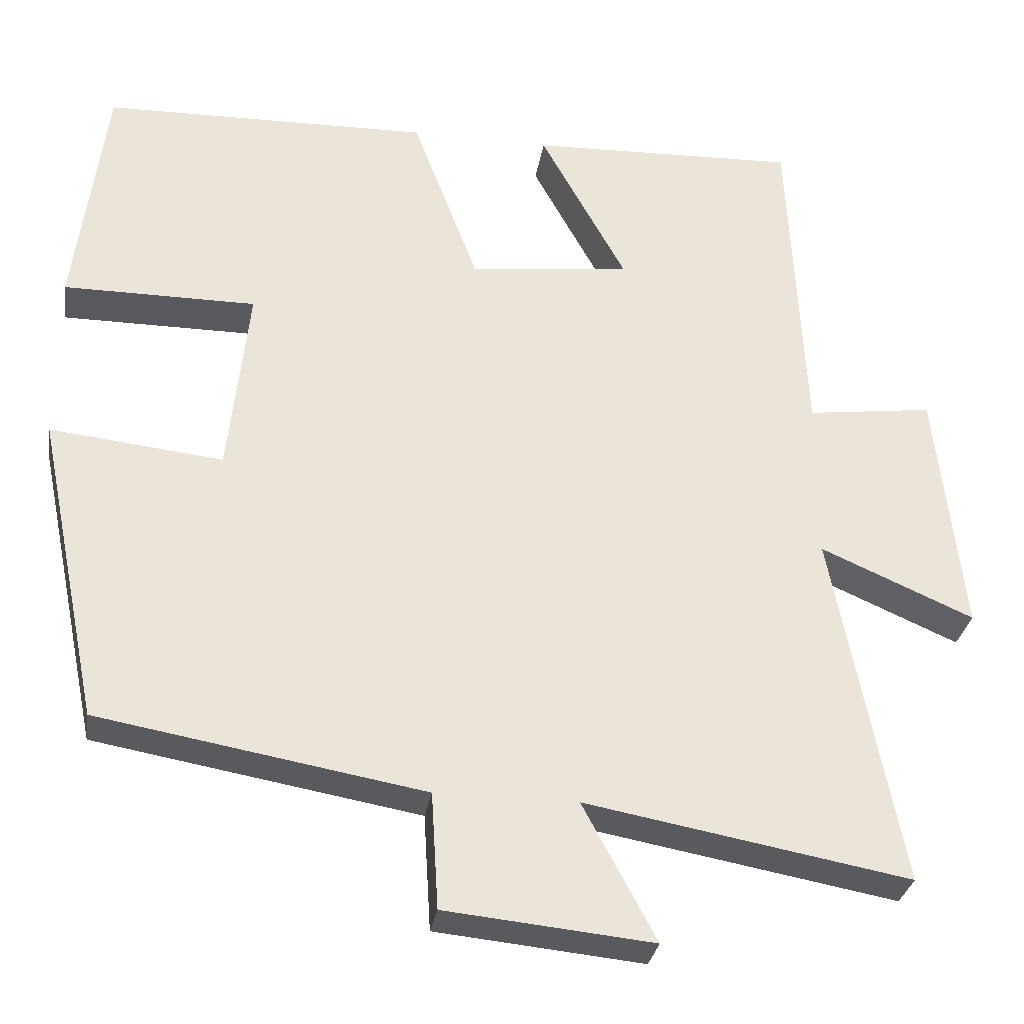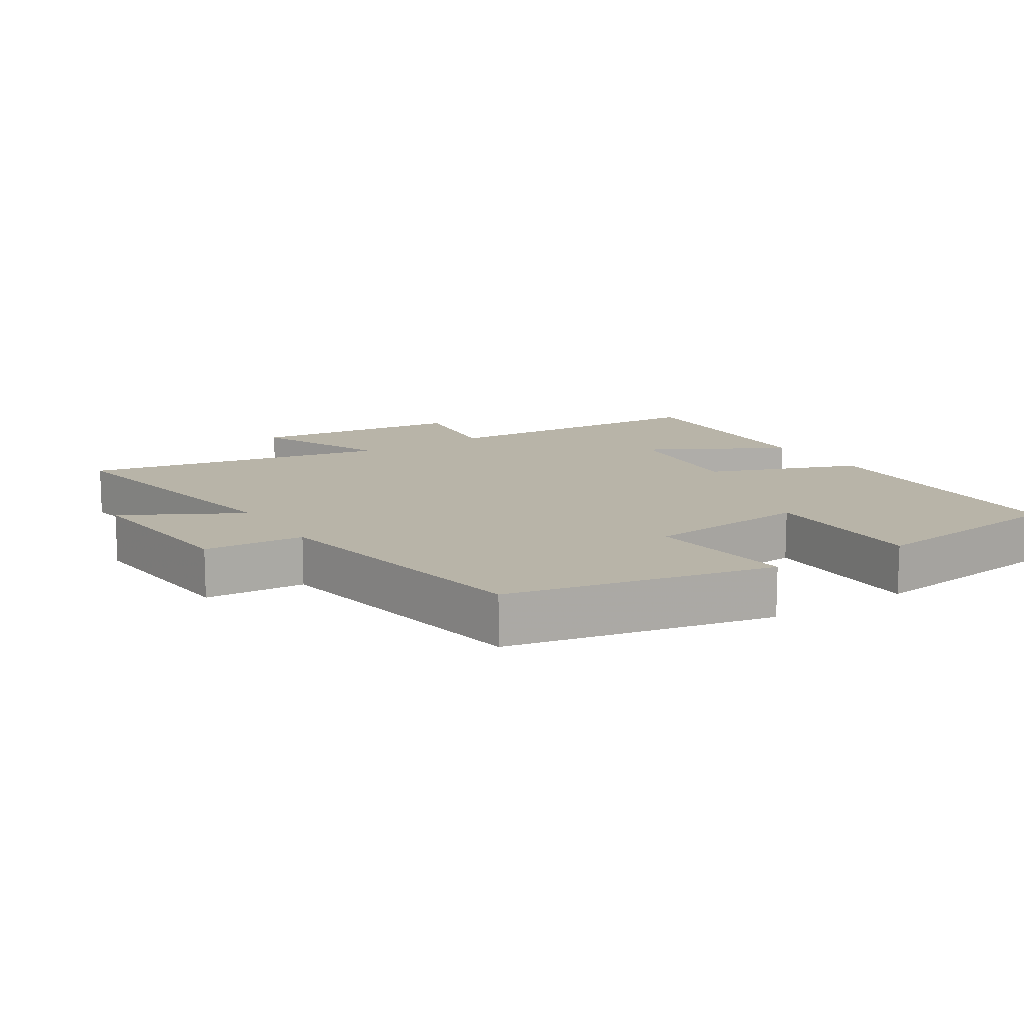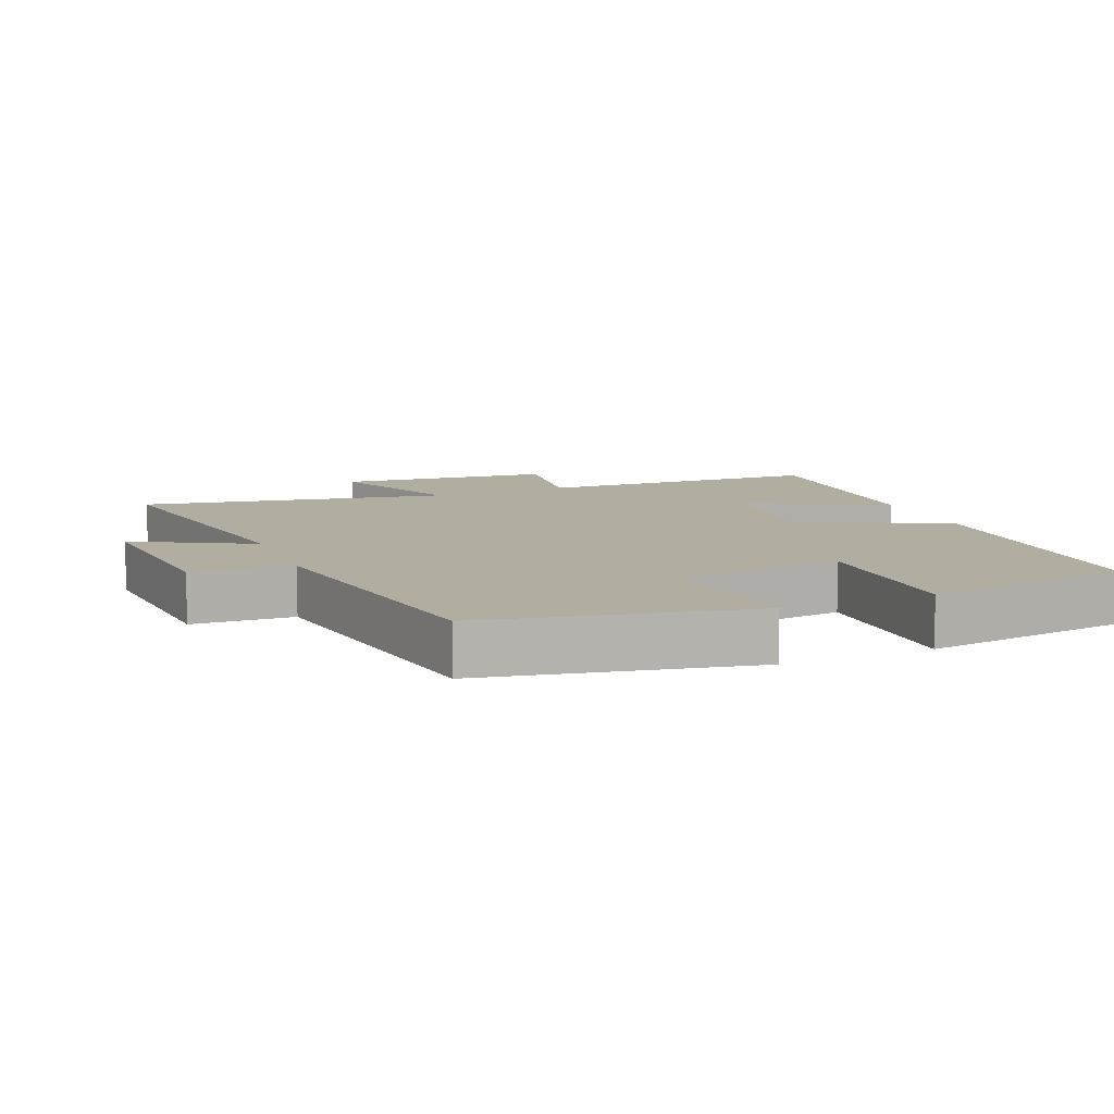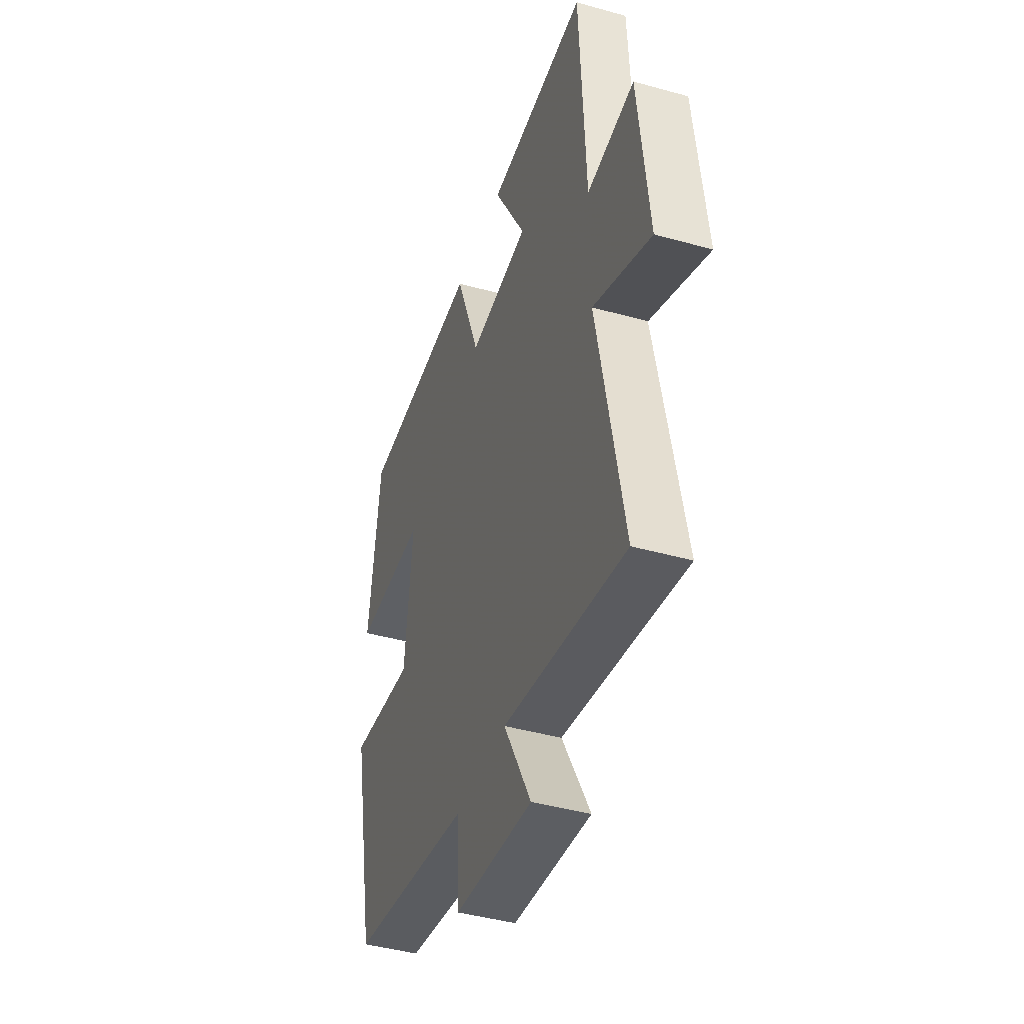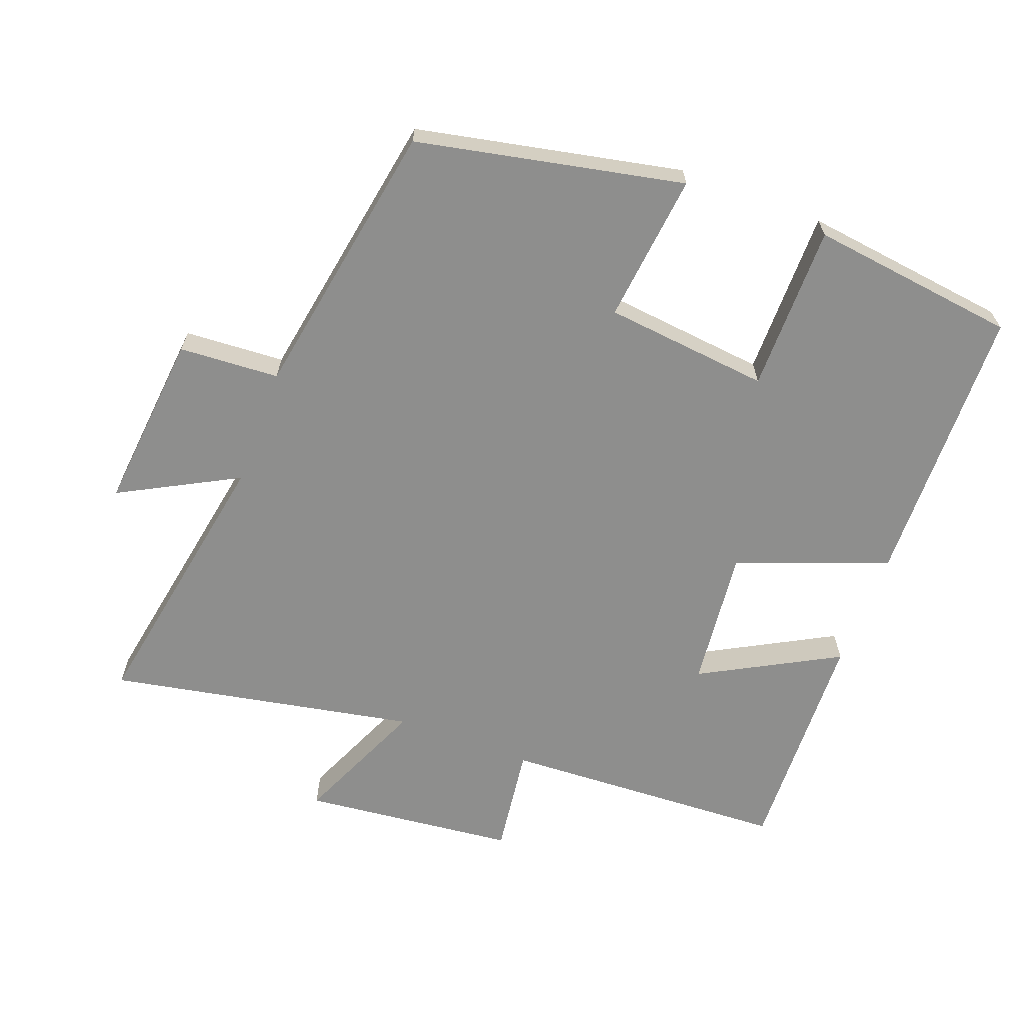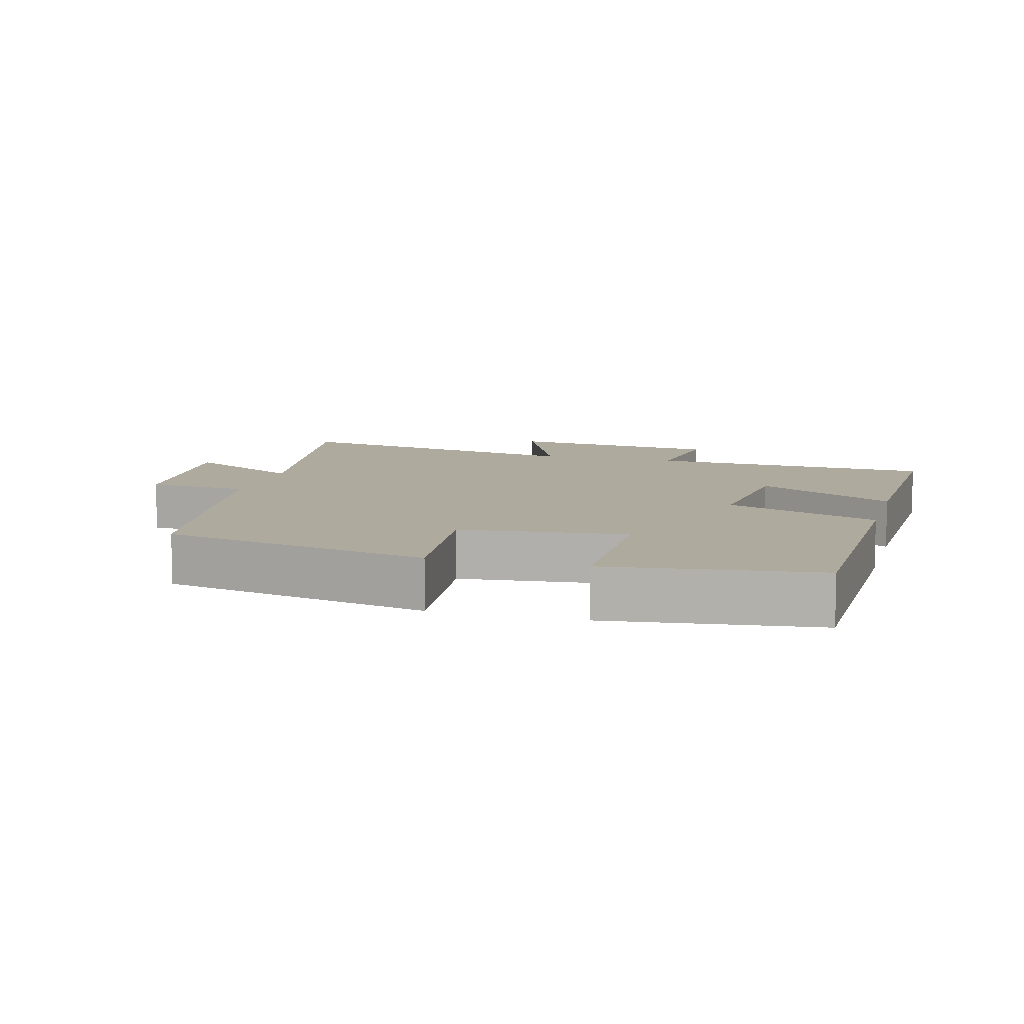
<metadata>
{"format":"obj","ext":"obj","renderer":"f3d","projection":"perspective","resolution":1024,"background":"white","views":[{"elev":-30.4,"azim":-9.0,"up":"+Z"},{"elev":13.0,"azim":-122.3,"up":"+Y"},{"elev":10.4,"azim":-112.4,"up":"+Y"},{"elev":-43.1,"azim":71.6,"up":"+Z"},{"elev":-64.9,"azim":-110.6,"up":"+Y"},{"elev":9.2,"azim":-74.7,"up":"+Y"}]}
</metadata>
<code>
v -0.461 0.07 0.491
v -0.043 0.07 0.5
v 0.041 0.07 0.276
v 0.247 0.07 0.298
v 0.137 0.07 0.5
v 0.48 0.07 0.512
v 0.5 0.07 0.09
v 0.661 0.07 0.111
v 0.695 0.07 -0.205
v 0.5 0.07 -0.12
v 0.587 0.07 -0.574
v 0.175 0.07 -0.5
v 0.268 0.07 -0.674
v 0.004 0.07 -0.648
v -0.005 0.07 -0.5
v -0.419 0.07 -0.428
v -0.5 0.07 -0.035
v -0.28 0.07 -0.059
v -0.254 0.07 0.185
v -0.5 0.07 0.185
v -0.461 0 0.491
v -0.043 0 0.5
v 0.041 0 0.276
v 0.247 0 0.298
v 0.137 0 0.5
v 0.48 0 0.512
v 0.5 0 0.09
v 0.661 0 0.111
v 0.695 0 -0.205
v 0.5 0 -0.12
v 0.587 0 -0.574
v 0.175 0 -0.5
v 0.268 0 -0.674
v 0.004 0 -0.648
v -0.005 0 -0.5
v -0.419 0 -0.428
v -0.5 0 -0.035
v -0.28 0 -0.059
v -0.254 0 0.185
v -0.5 0 0.185
f 19 20 1 2
f 18 19 2 3
f 15 16 17 18
f 15 18 3 4
f 12 13 14 15
f 12 15 4
f 10 11 12 4
f 7 8 9 10
f 6 7 10
f 4 5 6 10
f 22 21 40 39
f 23 22 39 38
f 38 37 36 35
f 24 23 38 35
f 35 34 33 32
f 24 35 32
f 24 32 31 30
f 30 29 28 27
f 30 27 26
f 30 26 25 24
f 1 21 22 2
f 2 22 23 3
f 3 23 24 4
f 4 24 25 5
f 5 25 26 6
f 6 26 27 7
f 7 27 28 8
f 8 28 29 9
f 9 29 30 10
f 10 30 31 11
f 11 31 32 12
f 12 32 33 13
f 13 33 34 14
f 14 34 35 15
f 15 35 36 16
f 16 36 37 17
f 17 37 38 18
f 18 38 39 19
f 19 39 40 20
f 20 40 21 1

</code>
